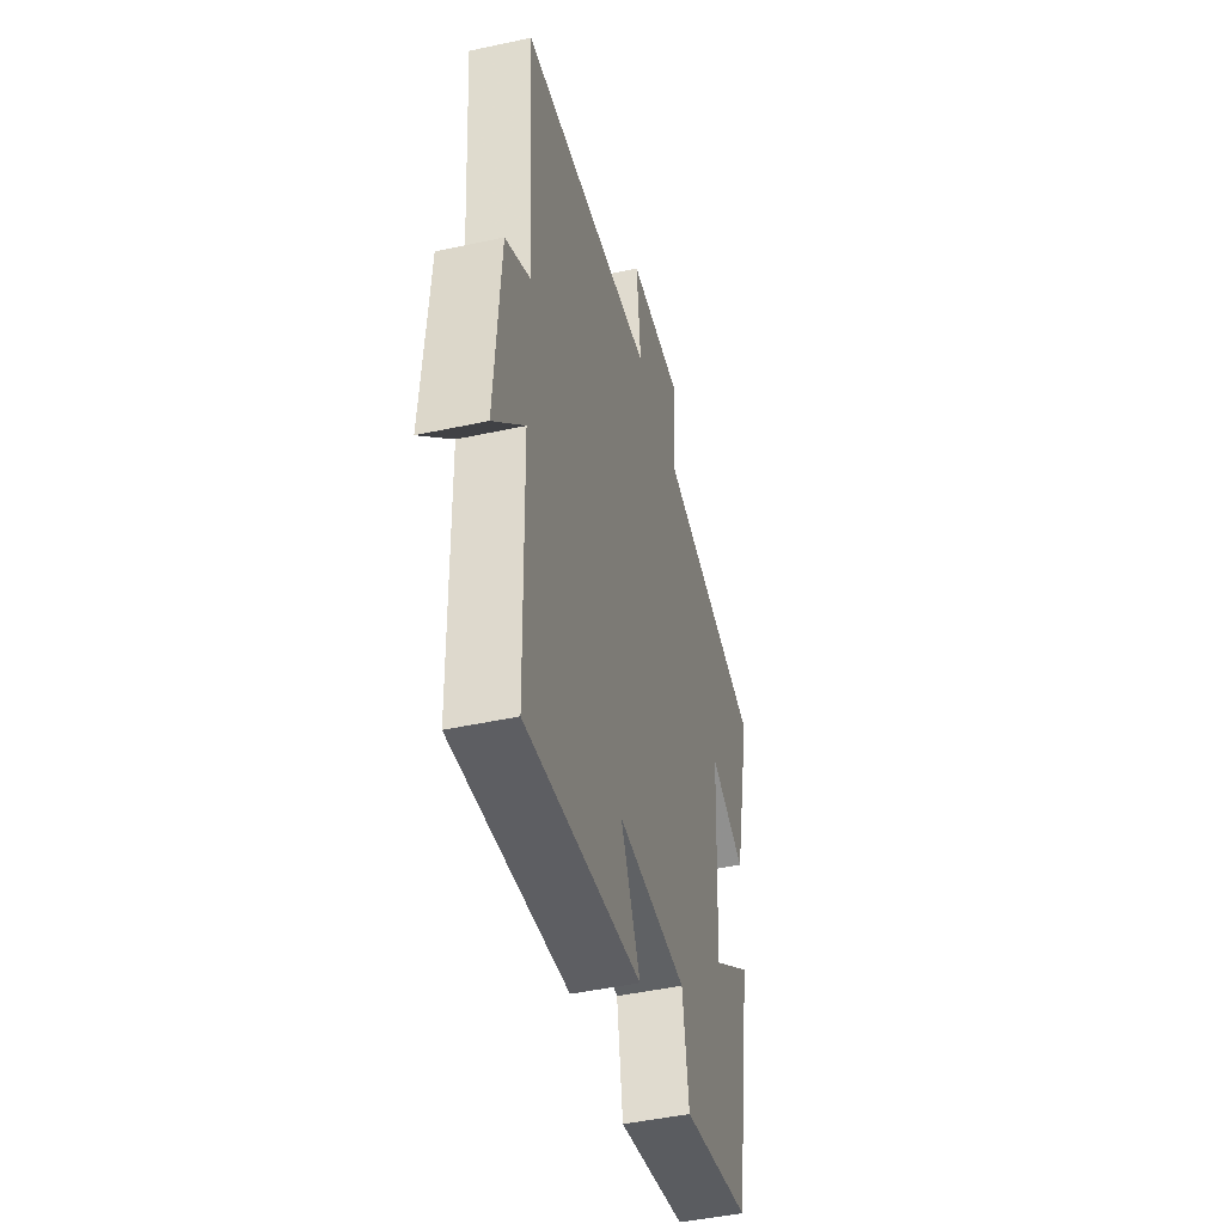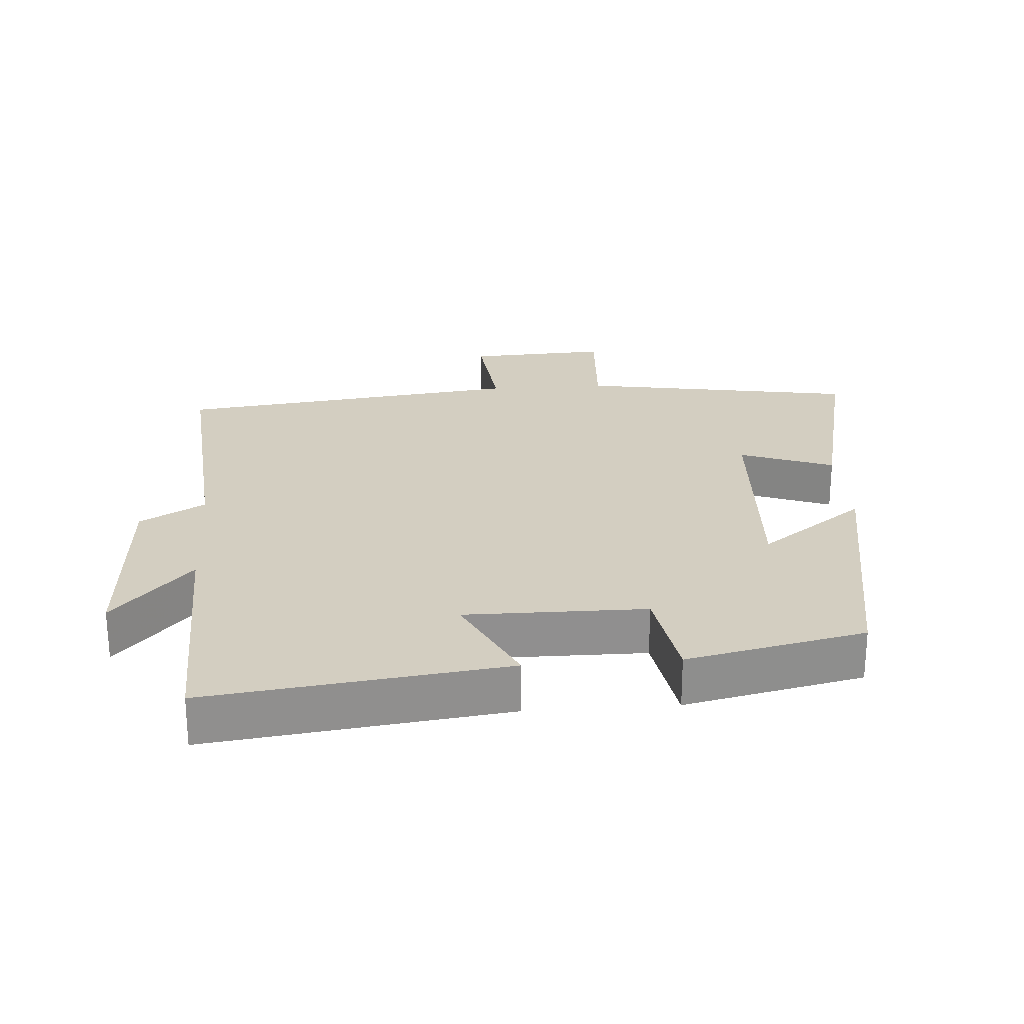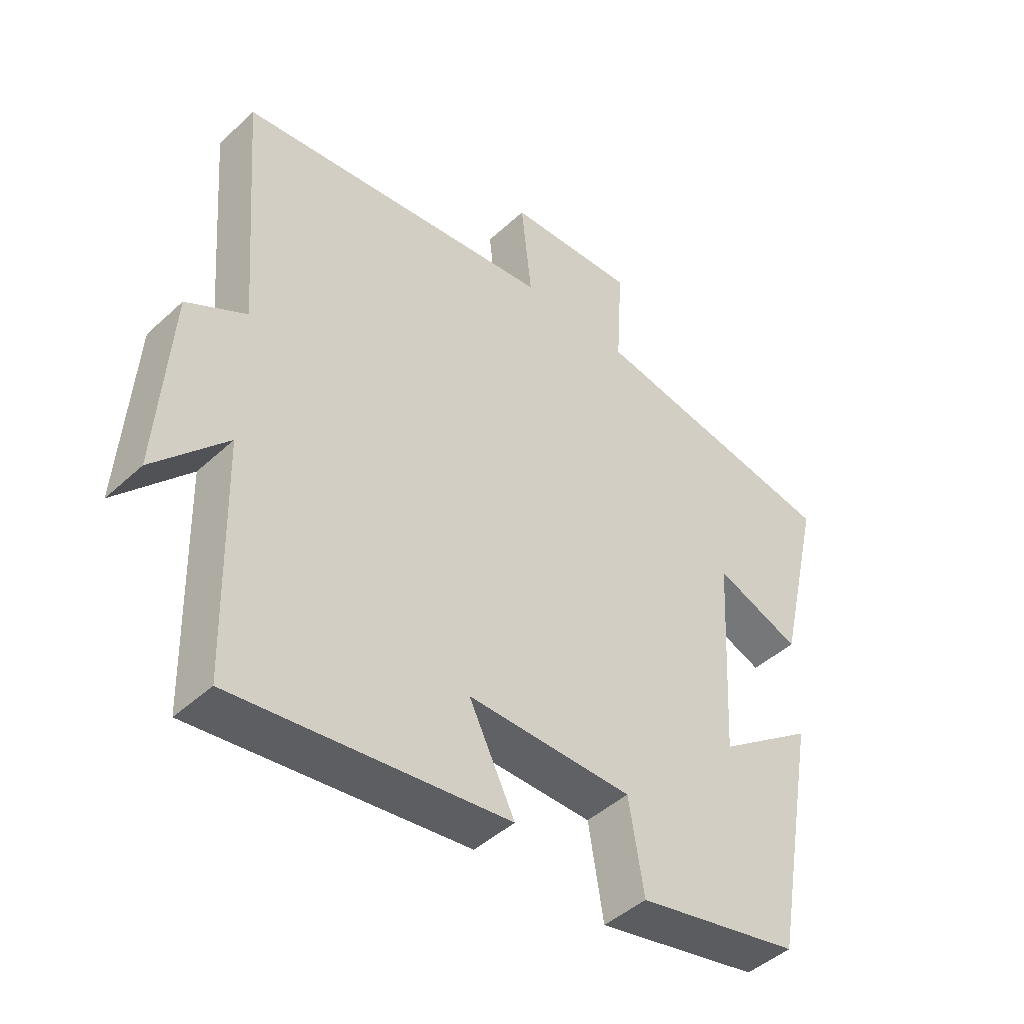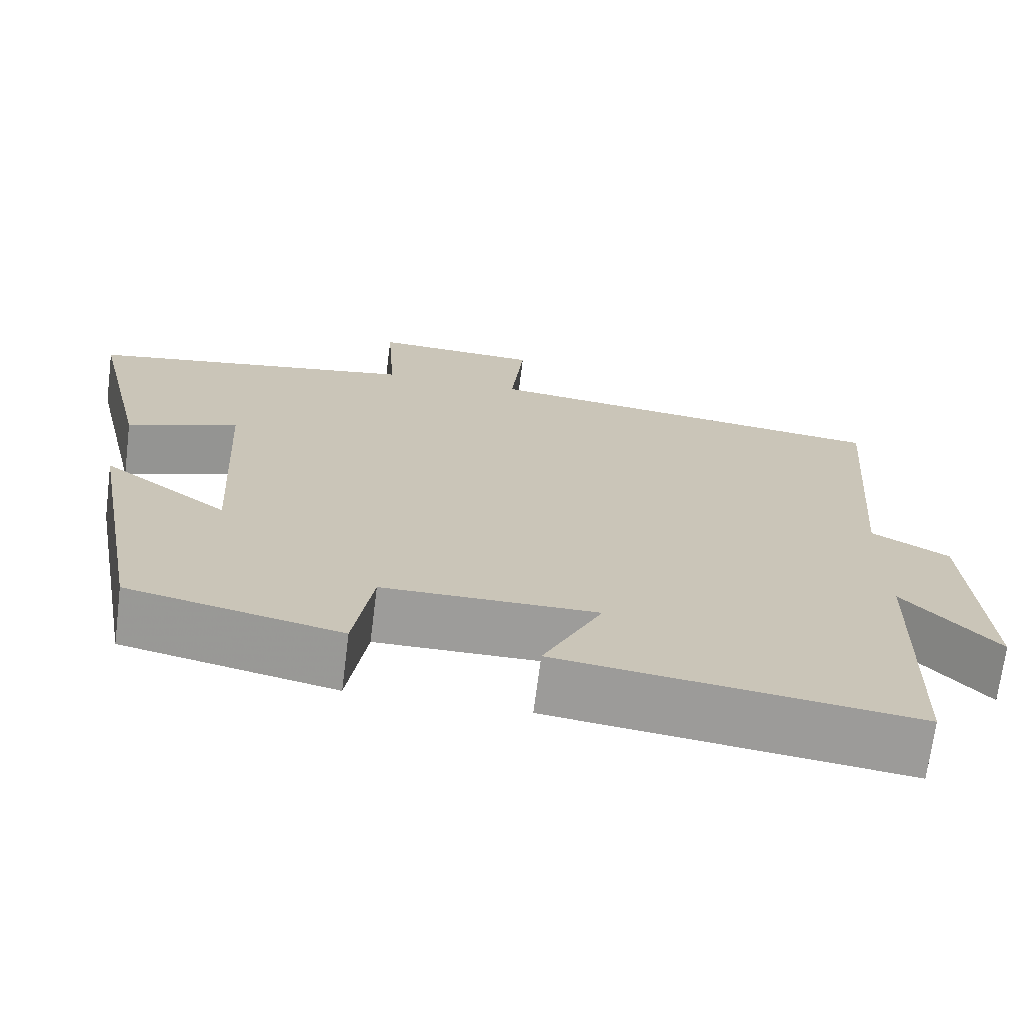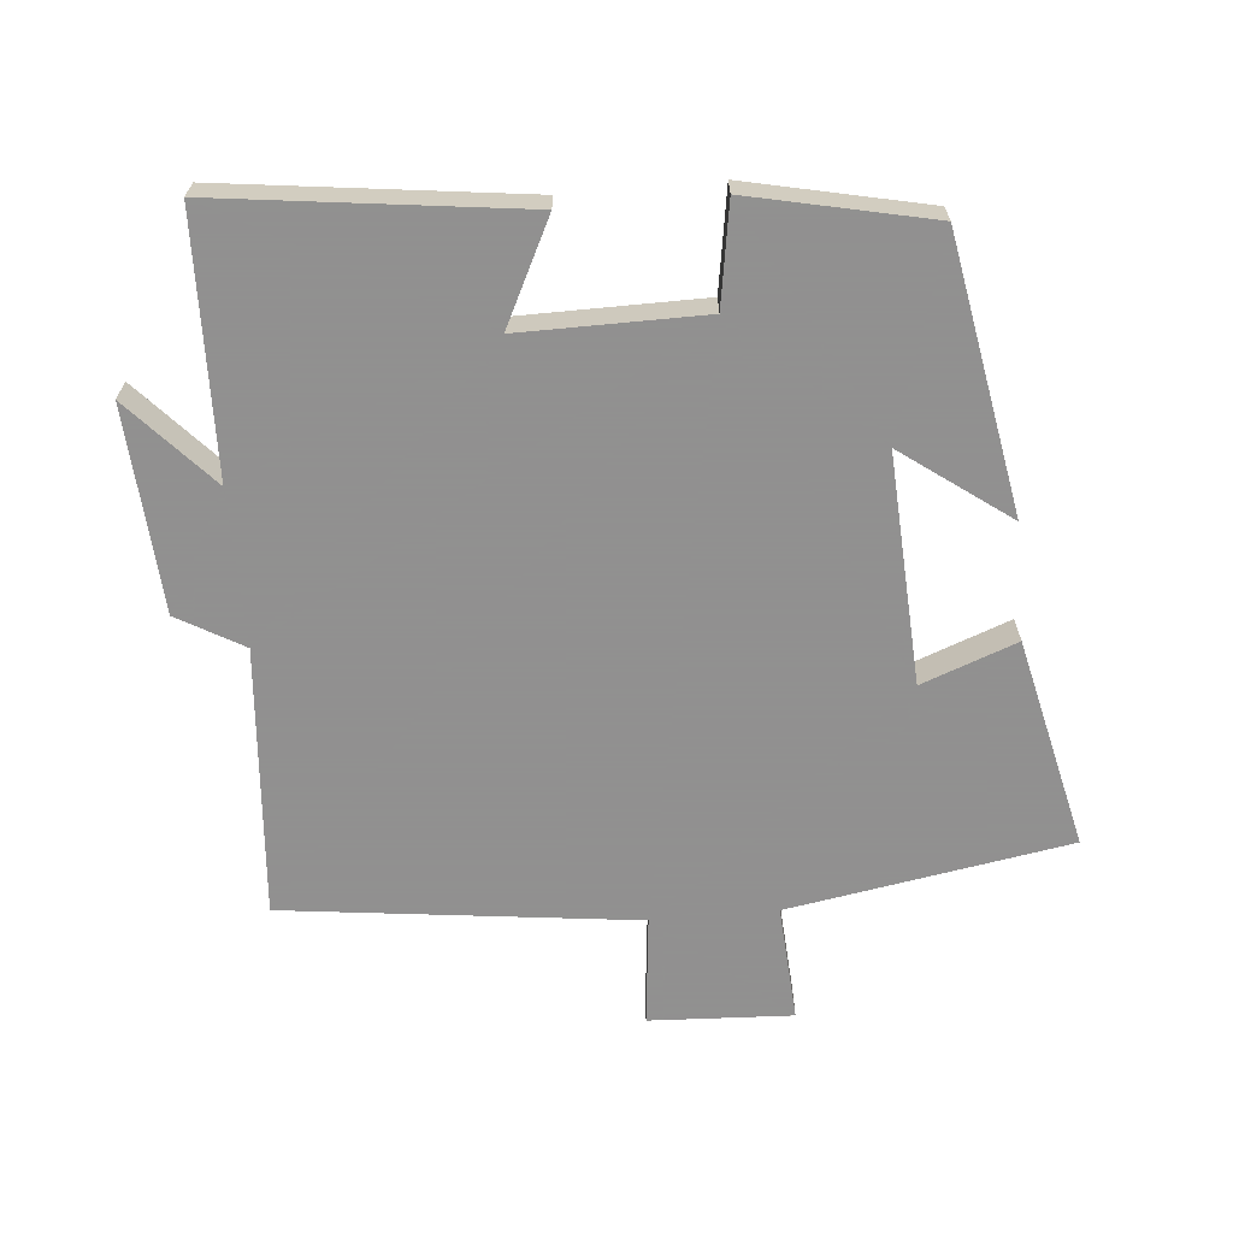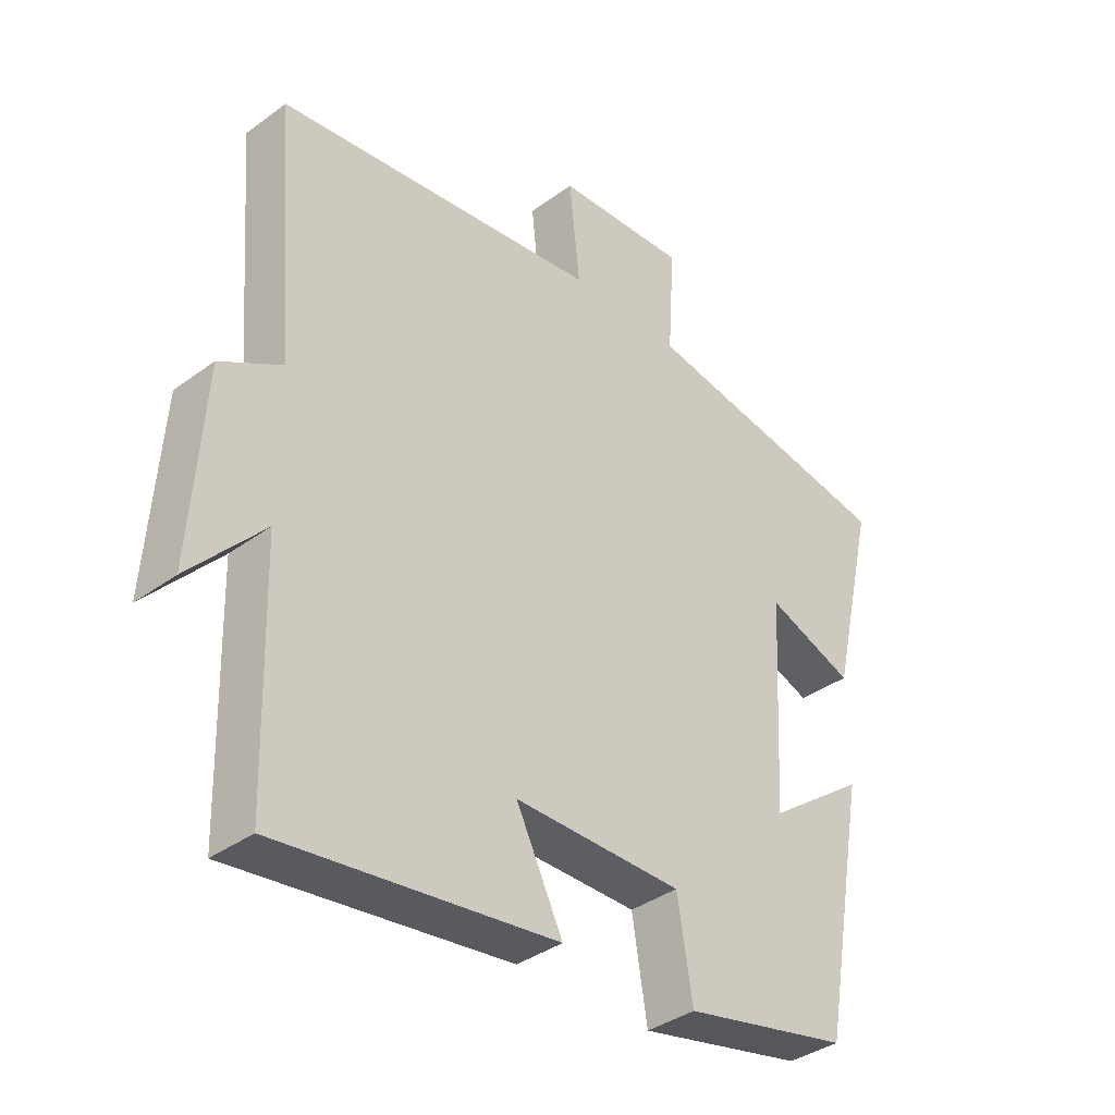
<metadata>
{"format":"obj","ext":"obj","renderer":"f3d","projection":"perspective","resolution":1024,"background":"white","views":[{"elev":-46.3,"azim":103.9,"up":"+Z"},{"elev":24.9,"azim":175.8,"up":"+Y"},{"elev":-45.4,"azim":136.6,"up":"+Z"},{"elev":-70.1,"azim":-7.2,"up":"+Z"},{"elev":-65.8,"azim":-174.9,"up":"+Y"},{"elev":-37.1,"azim":133.4,"up":"+Z"}]}
</metadata>
<code>
v 0.49 0.07 -0.555
v 0.051 0.07 -0.5
v 0.125 0.07 -0.35
v -0.141 0.07 -0.352
v -0.165 0.07 -0.5
v -0.428 0.07 -0.443
v -0.5 0.07 -0.044
v -0.344 0.07 -0.158
v -0.362 0.07 0.176
v -0.5 0.07 0.124
v -0.571 0.07 0.43
v -0.162 0.07 0.5
v -0.173 0.07 0.671
v 0.035 0.07 0.661
v 0.018 0.07 0.5
v 0.531 0.07 0.438
v 0.5 0.07 0.045
v 0.596 0.07 -0.01
v 0.616 0.07 -0.308
v 0.5 0.07 -0.181
v 0.49 0 -0.555
v 0.051 0 -0.5
v 0.125 0 -0.35
v -0.141 0 -0.352
v -0.165 0 -0.5
v -0.428 0 -0.443
v -0.5 0 -0.044
v -0.344 0 -0.158
v -0.362 0 0.176
v -0.5 0 0.124
v -0.571 0 0.43
v -0.162 0 0.5
v -0.173 0 0.671
v 0.035 0 0.661
v 0.018 0 0.5
v 0.531 0 0.438
v 0.5 0 0.045
v 0.596 0 -0.01
v 0.616 0 -0.308
v 0.5 0 -0.181
f 17 18 19 20
f 1 2 3
f 20 1 3
f 17 20 3
f 17 3 4
f 16 17 4
f 15 16 4
f 12 13 14 15
f 11 12 15
f 10 11 15
f 9 10 15
f 8 9 15 4
f 6 7 8
f 5 6 8
f 4 5 8
f 40 39 38 37
f 23 22 21
f 23 21 40
f 23 40 37
f 24 23 37
f 24 37 36
f 24 36 35
f 35 34 33 32
f 35 32 31
f 35 31 30
f 35 30 29
f 24 35 29 28
f 28 27 26
f 28 26 25
f 28 25 24
f 1 21 22 2
f 2 22 23 3
f 3 23 24 4
f 4 24 25 5
f 5 25 26 6
f 6 26 27 7
f 7 27 28 8
f 8 28 29 9
f 9 29 30 10
f 10 30 31 11
f 11 31 32 12
f 12 32 33 13
f 13 33 34 14
f 14 34 35 15
f 15 35 36 16
f 16 36 37 17
f 17 37 38 18
f 18 38 39 19
f 19 39 40 20
f 20 40 21 1

</code>
